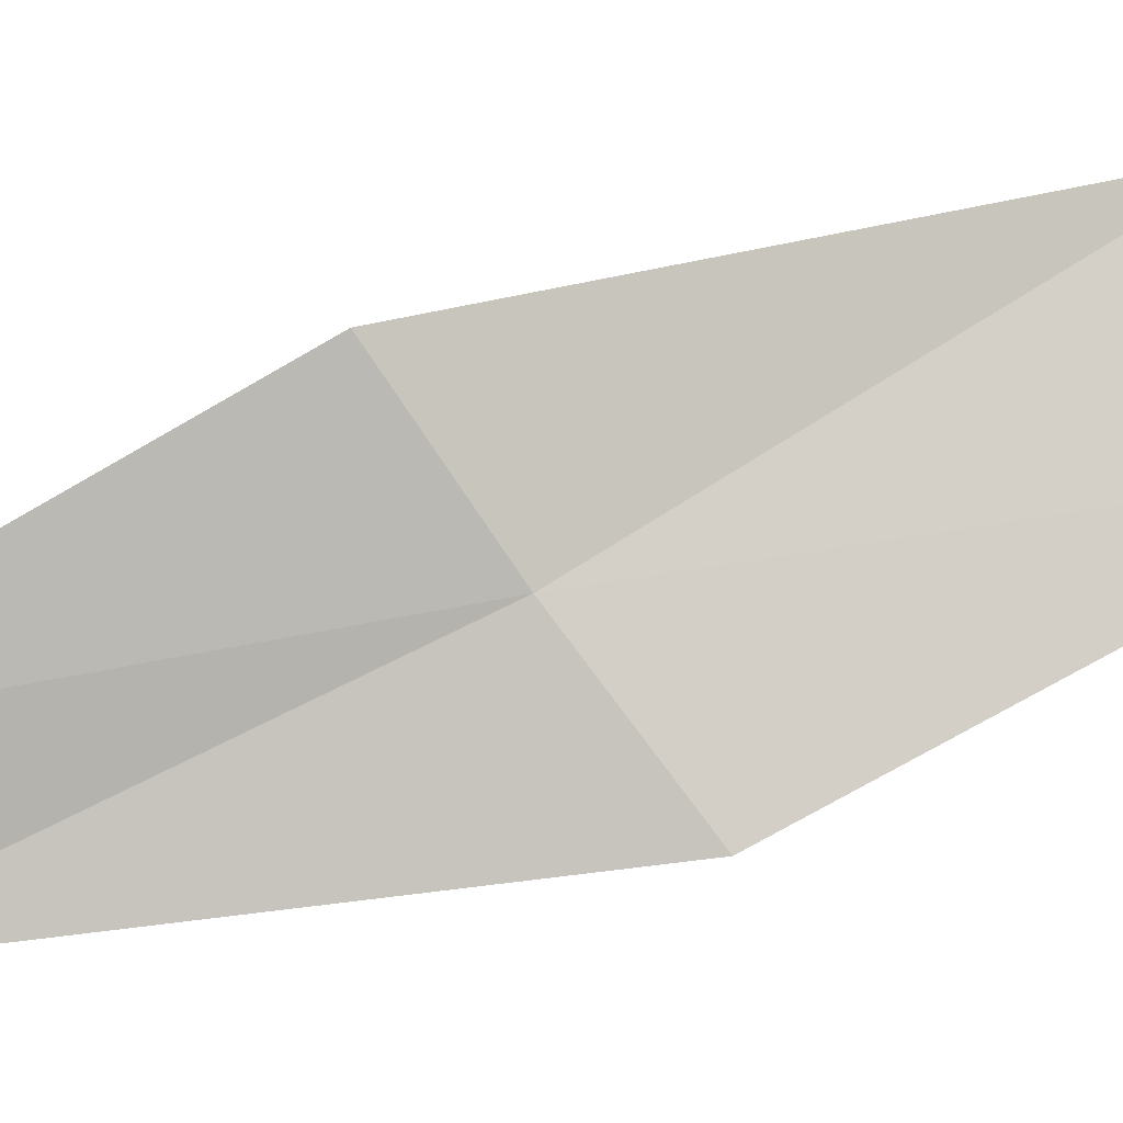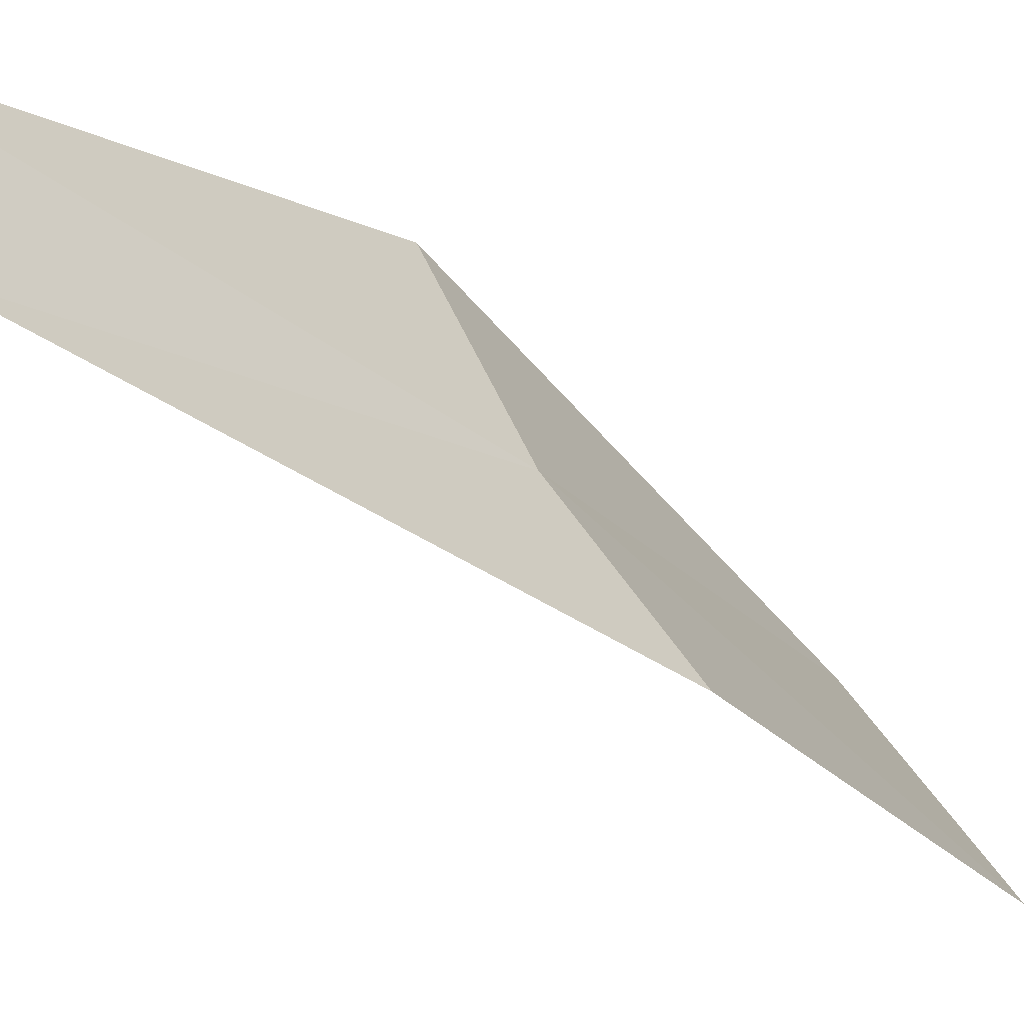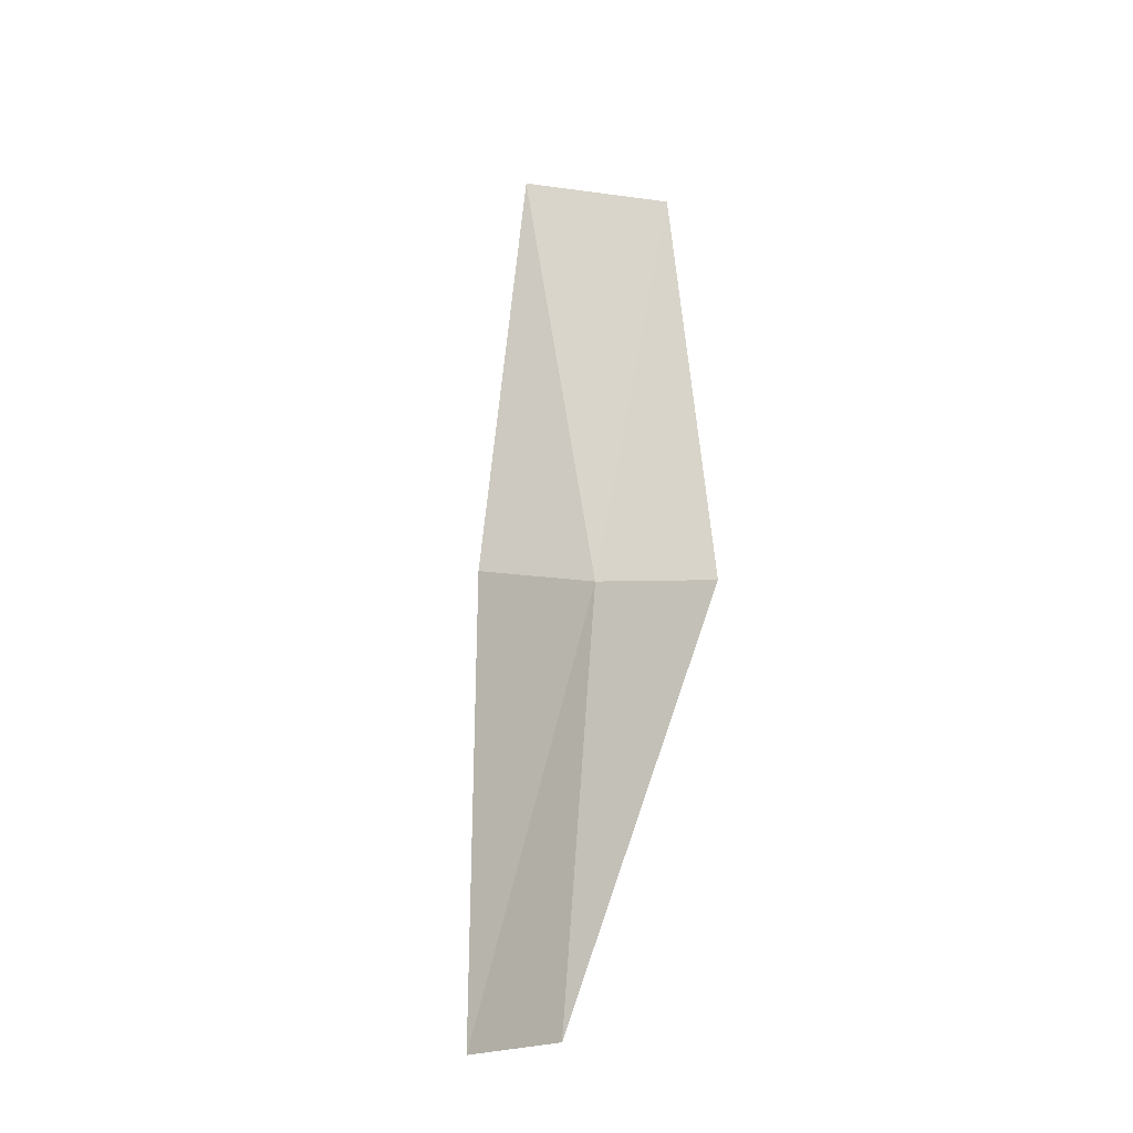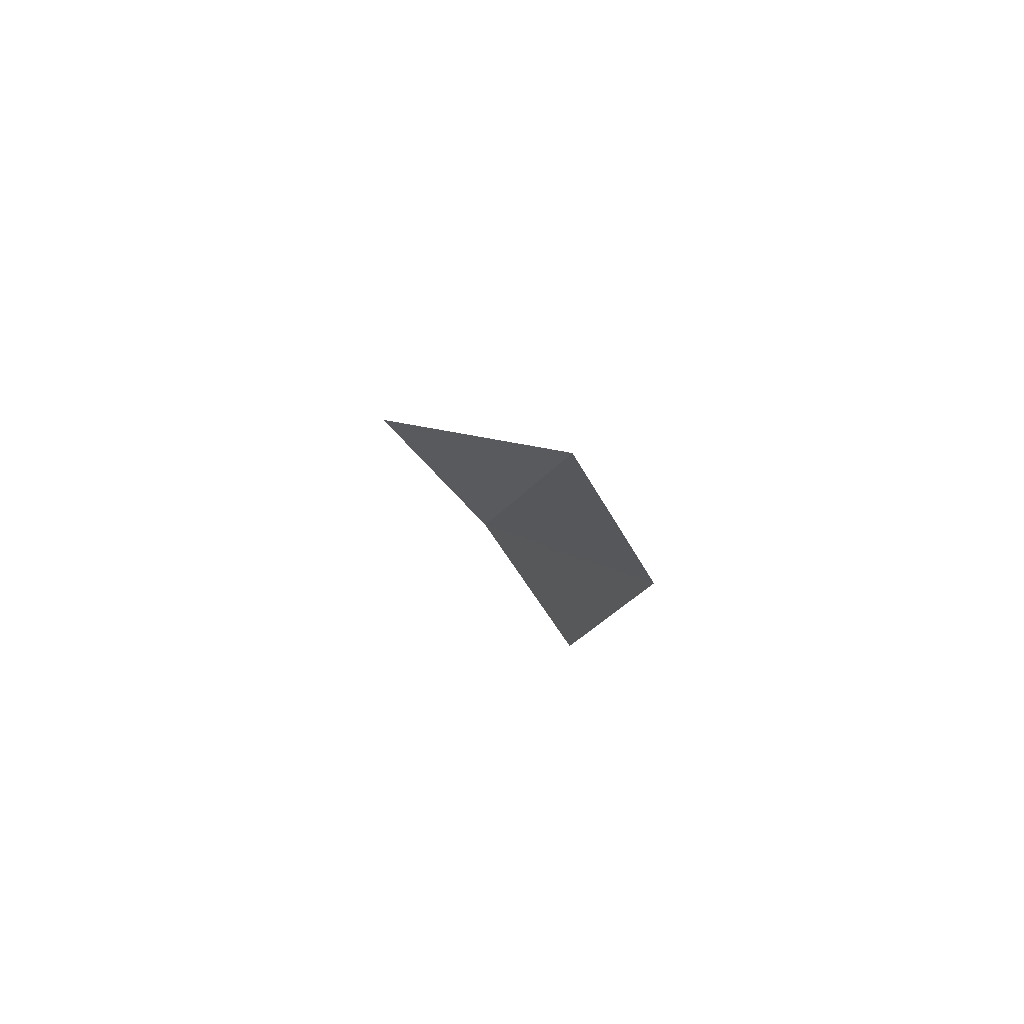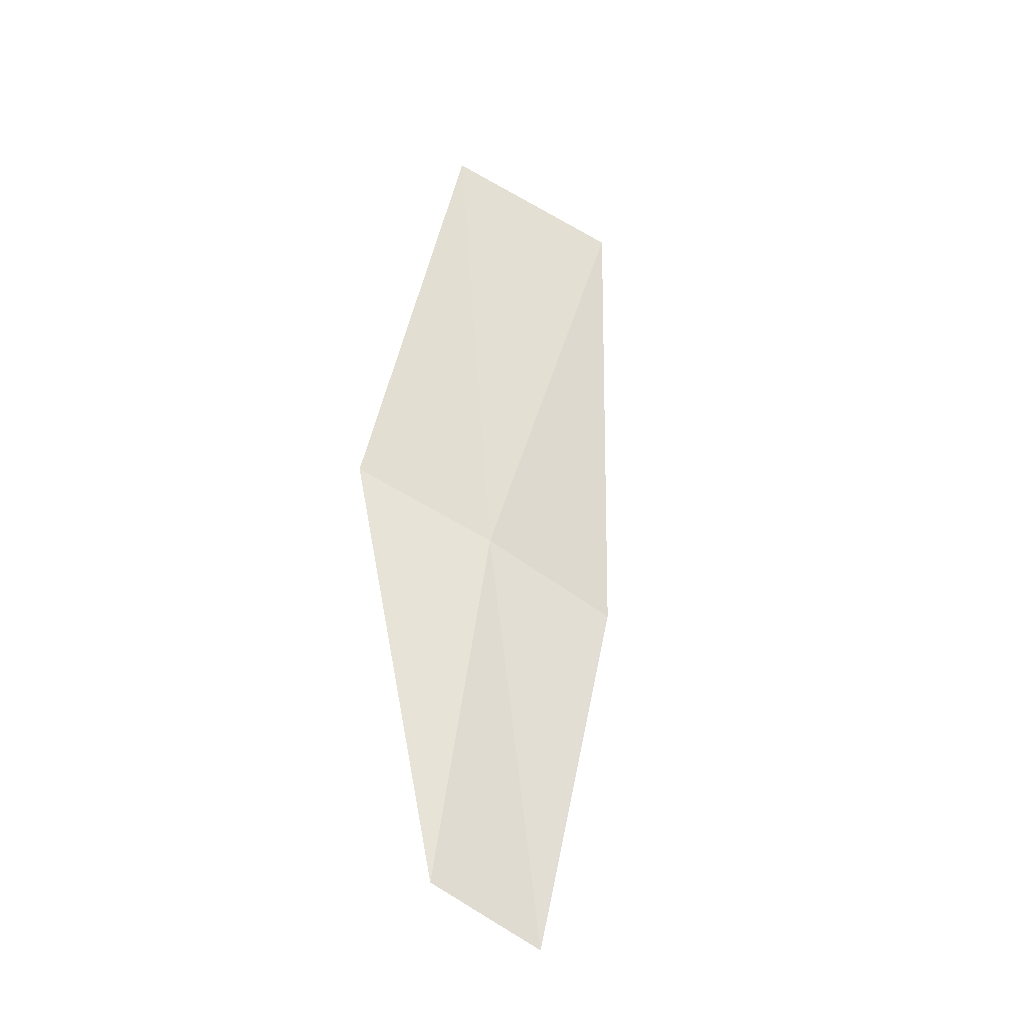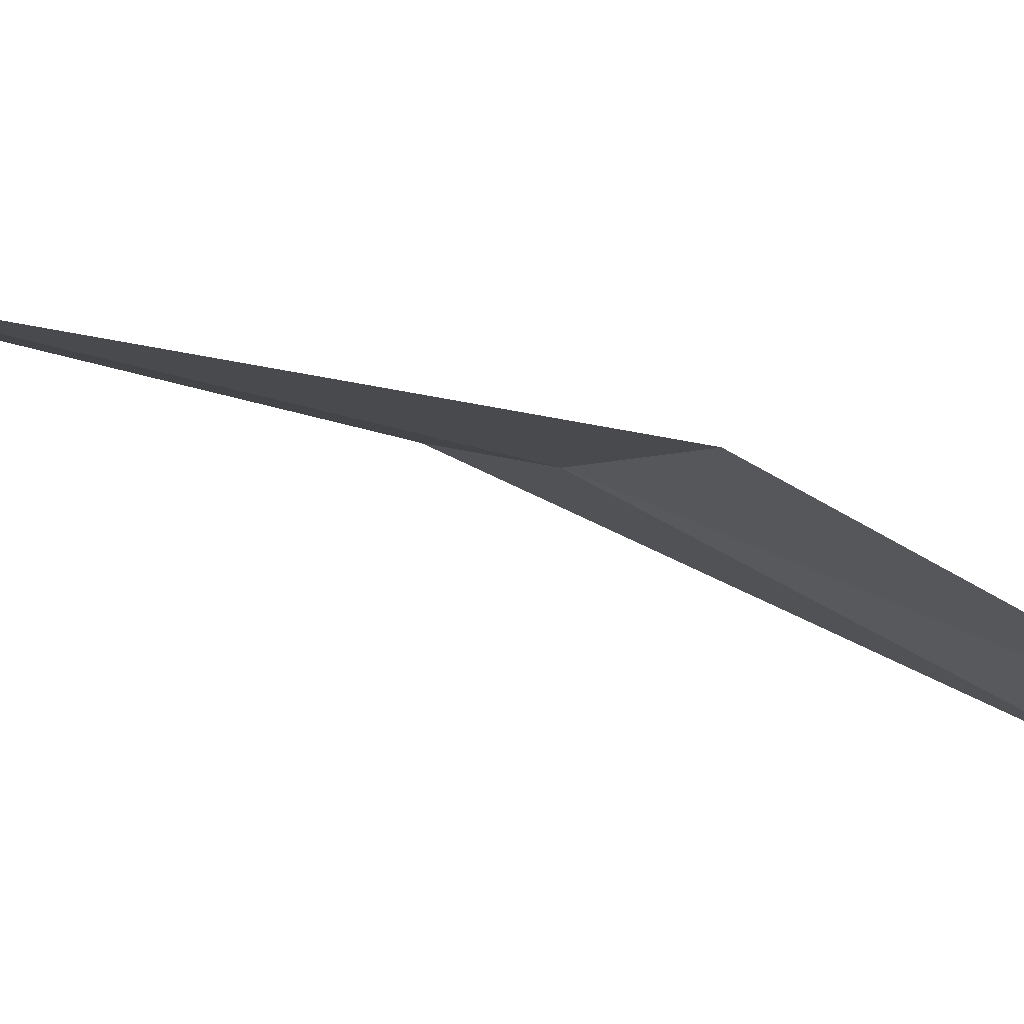
<metadata>
{"format":"obj","ext":"obj","renderer":"f3d","projection":"perspective","resolution":1024,"background":"white","views":[{"elev":9.2,"azim":62.9,"up":"+Z"},{"elev":-50.3,"azim":21.4,"up":"+Z"},{"elev":-47.8,"azim":34.0,"up":"+Y"},{"elev":-64.6,"azim":-157.1,"up":"+Y"},{"elev":-8.9,"azim":-126.8,"up":"+Y"},{"elev":71.1,"azim":-94.7,"up":"+Z"}]}
</metadata>
<code>
v 13.62 95.2 4.058
v 13.01 93.9 3.368
v 12.91 93.67 3.764
v 13.46 94.91 4.535
v 13.82 96.62 4.819
v 13.86 95.48 3.597
v 14.13 96.95 4.272
f 1 2 3
f 1 3 4
f 1 4 5
f 1 6 2
f 1 7 6
f 1 5 7

</code>
